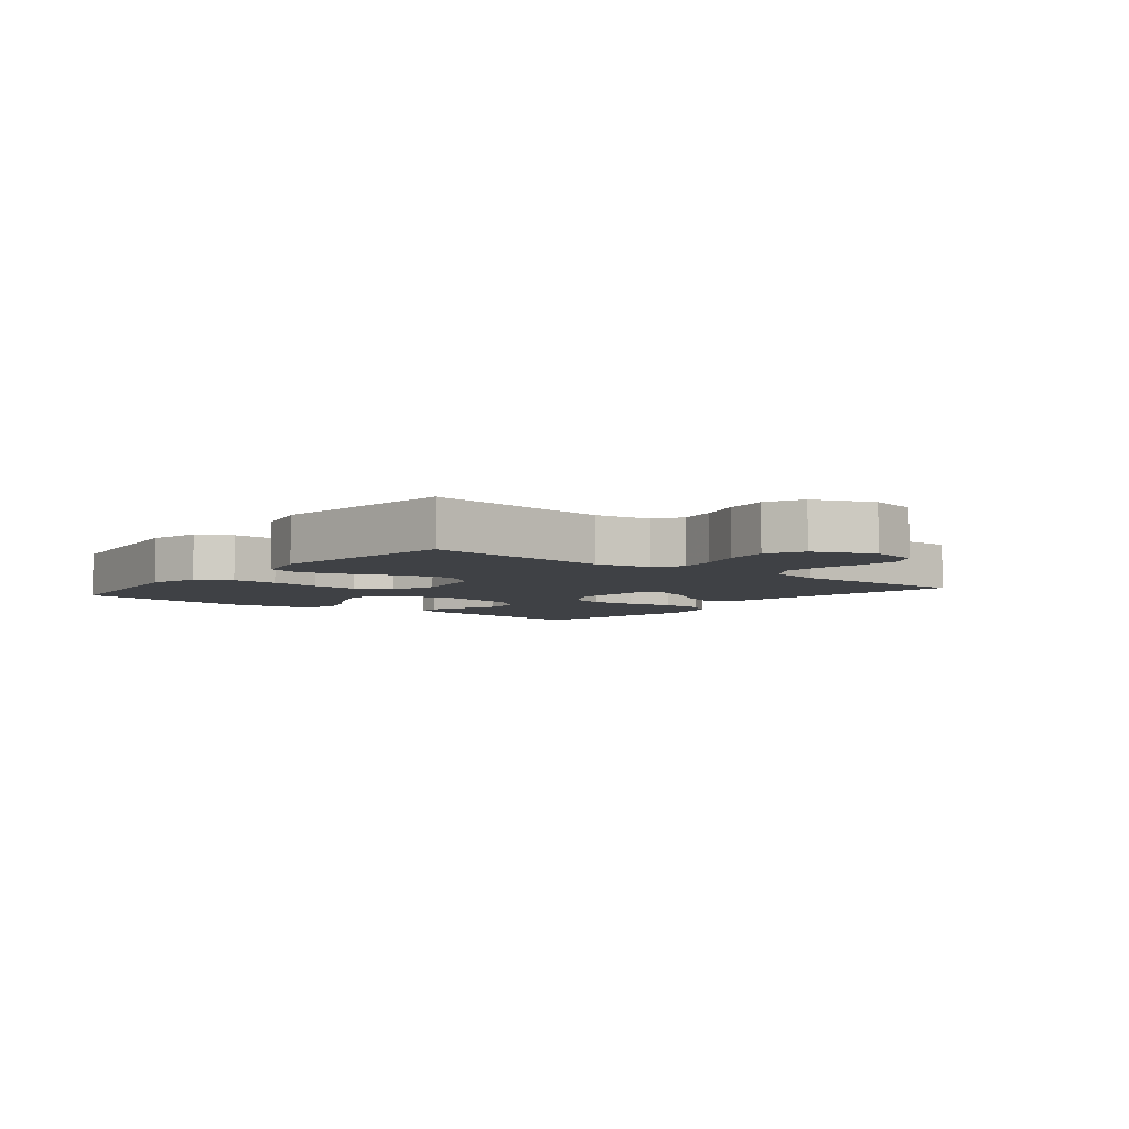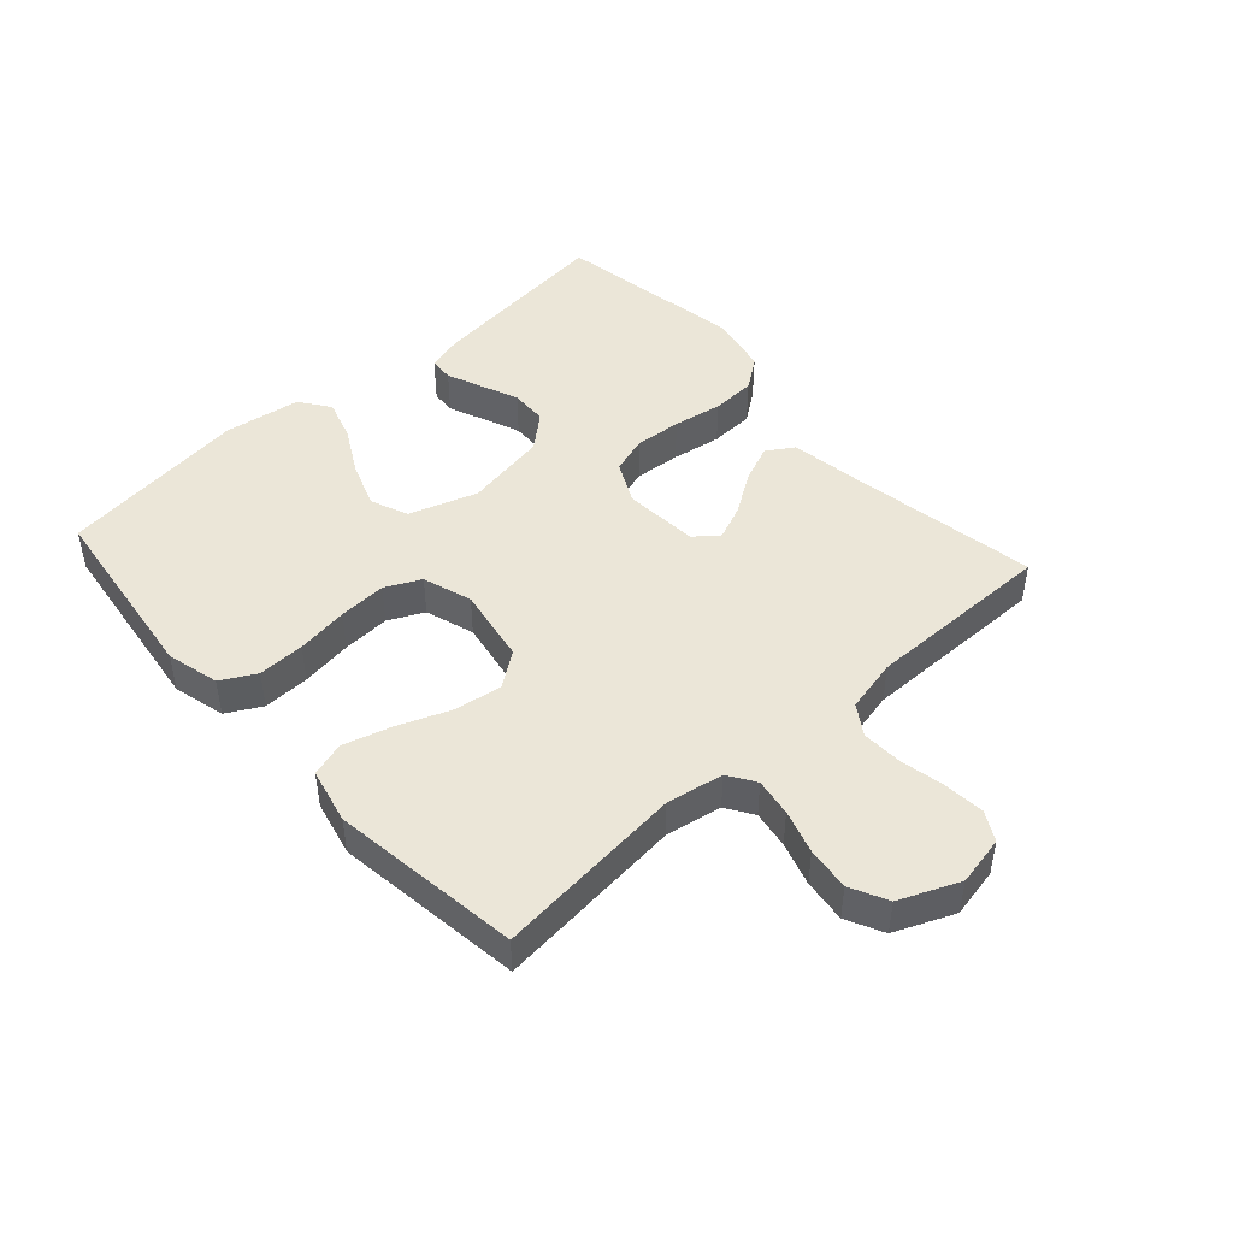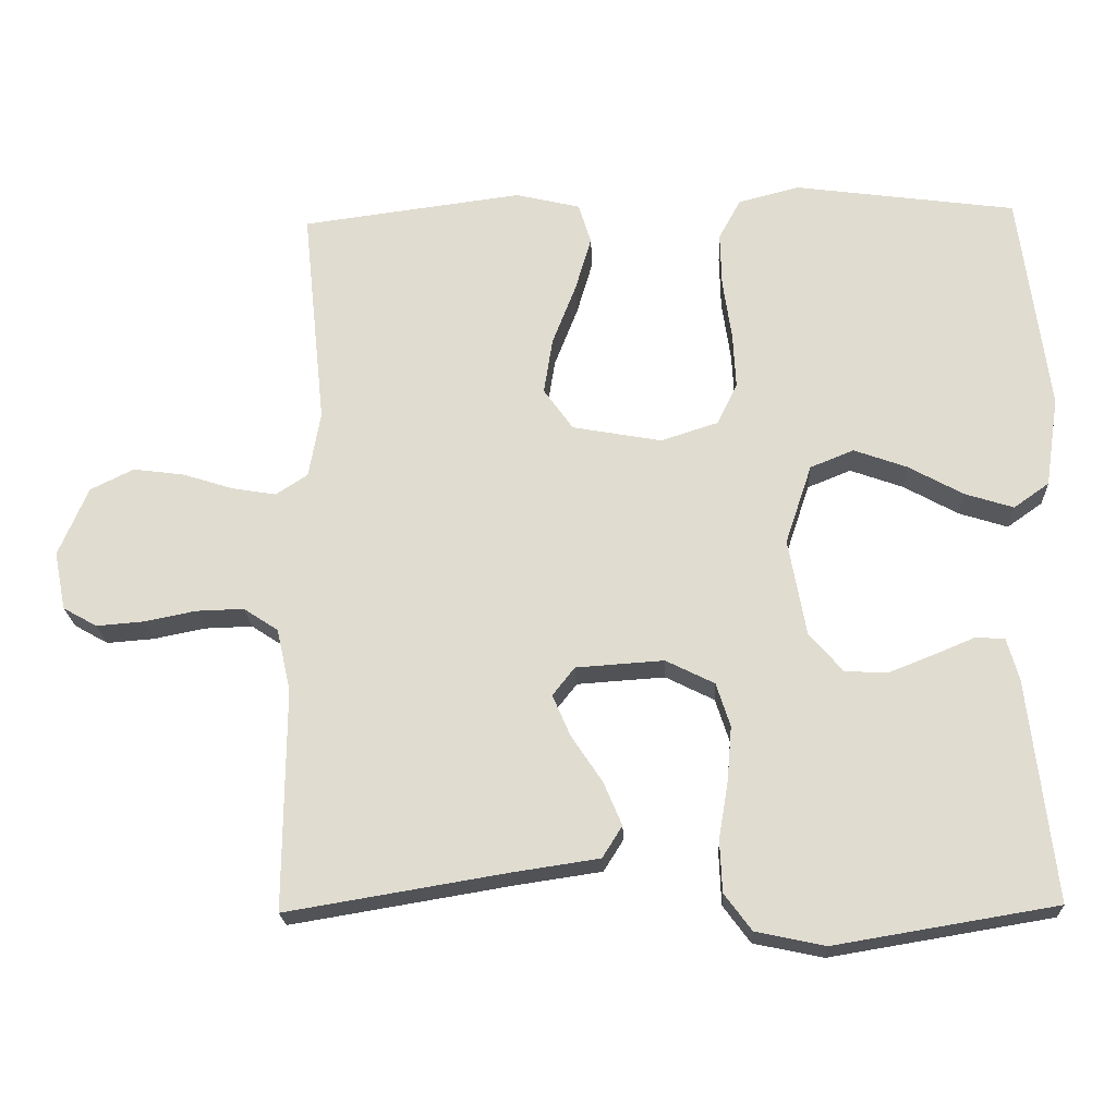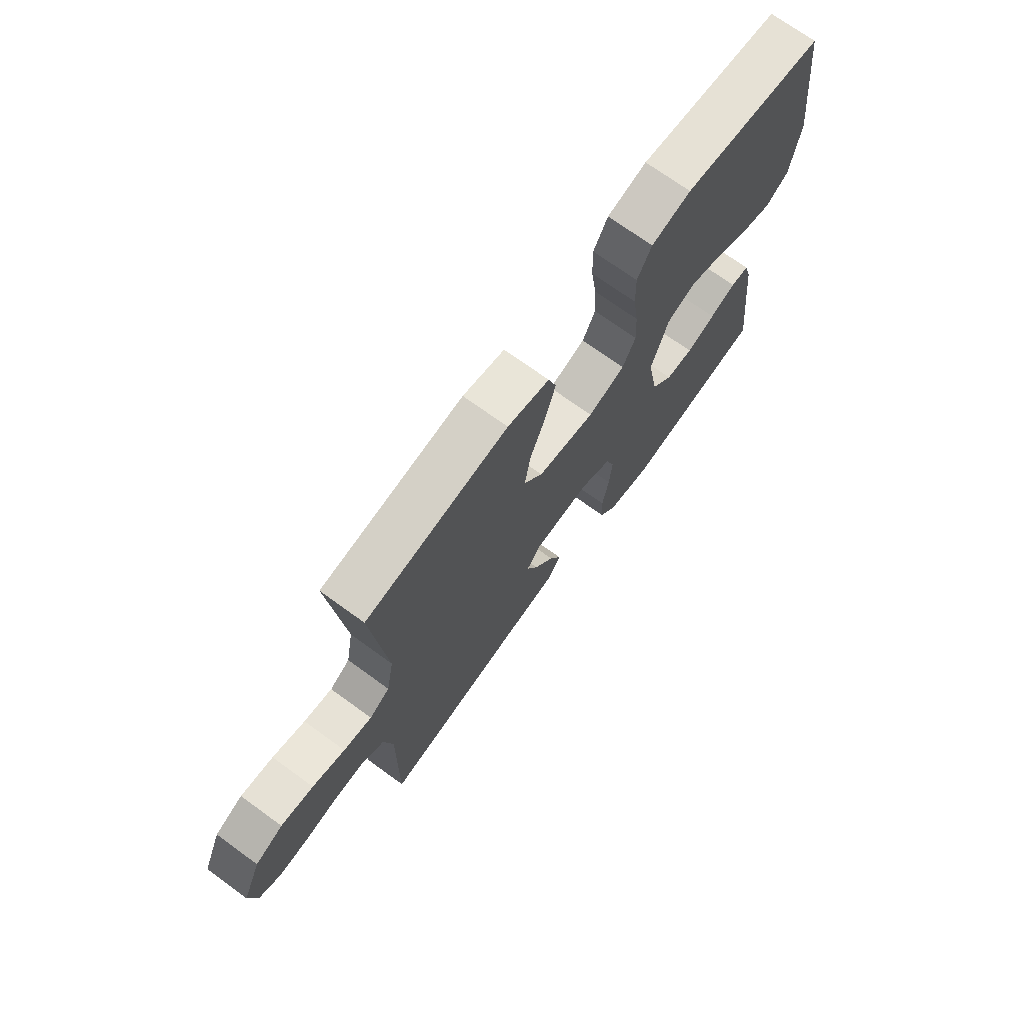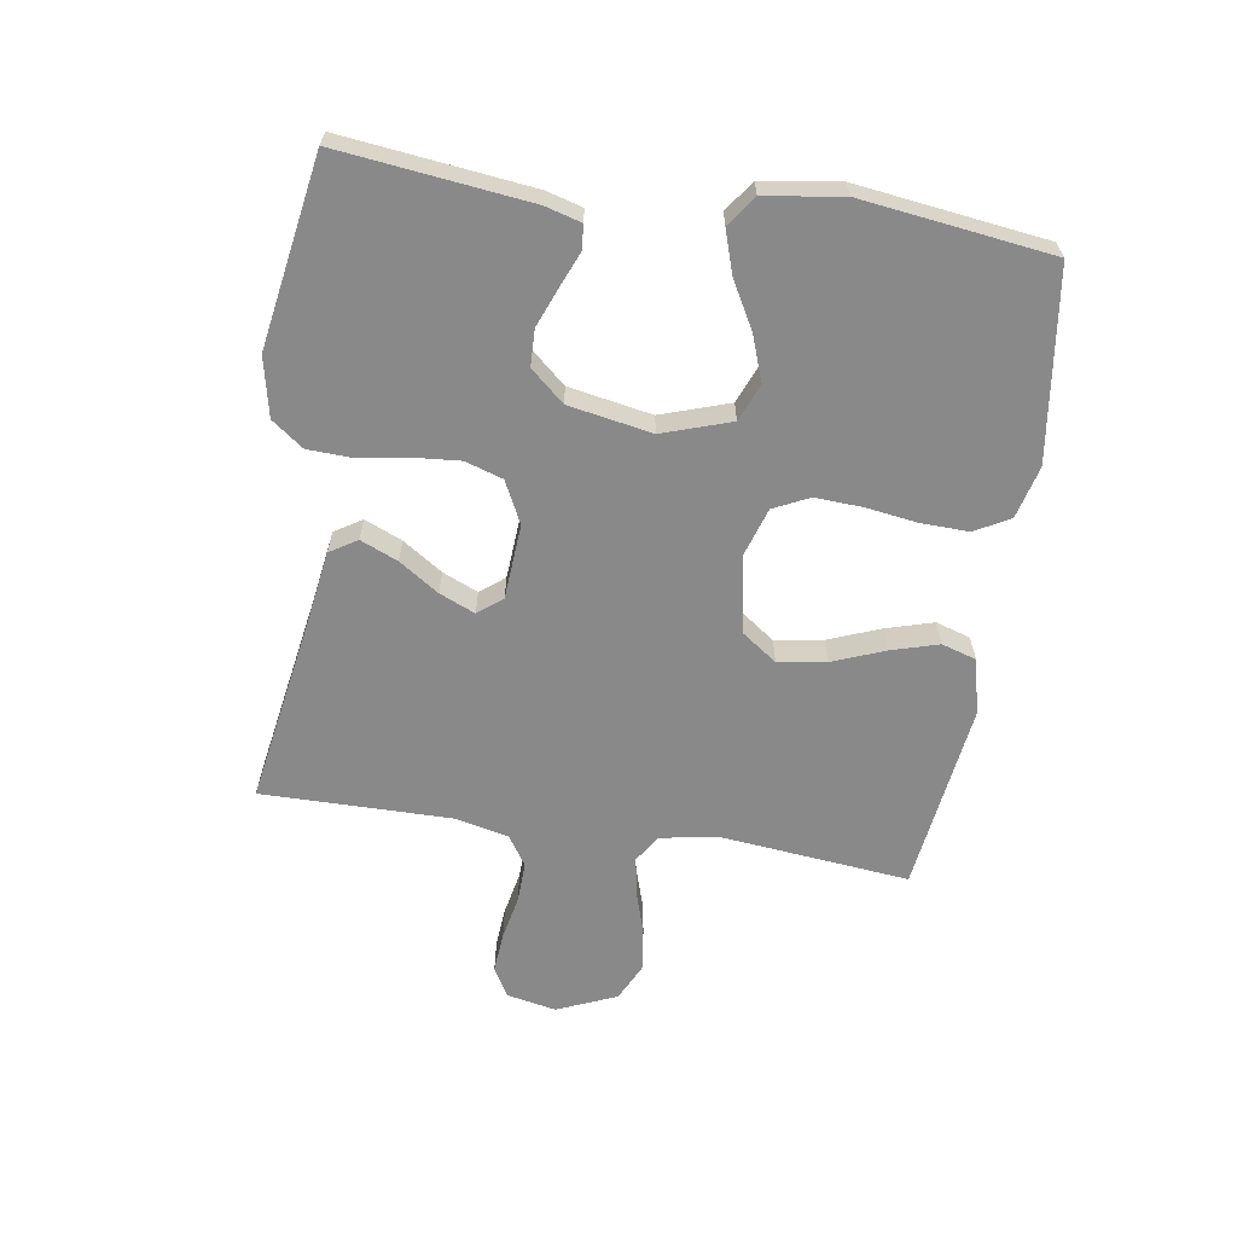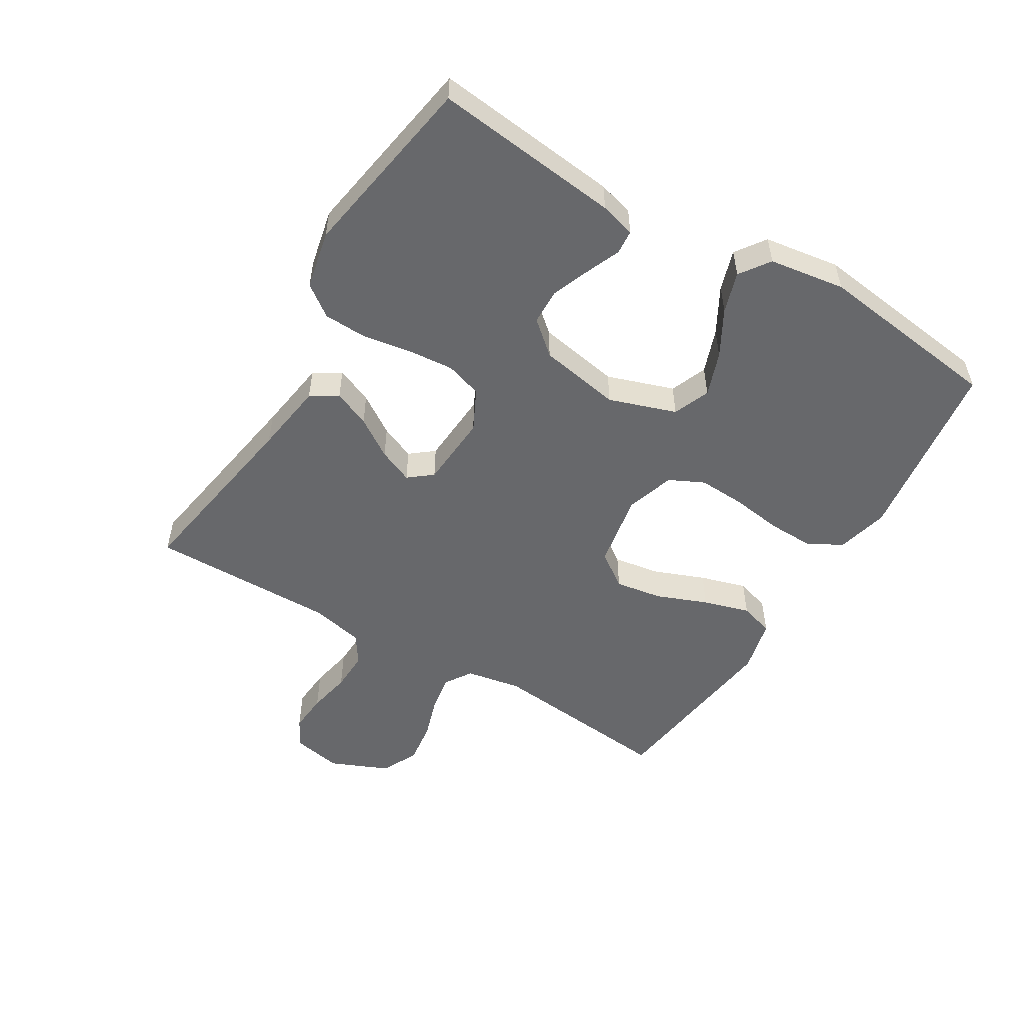
<metadata>
{"format":"obj","ext":"obj","renderer":"f3d","projection":"perspective","resolution":1024,"background":"white","views":[{"elev":-5.3,"azim":51.3,"up":"+Y"},{"elev":46.3,"azim":47.9,"up":"+Y"},{"elev":-21.2,"azim":-177.4,"up":"+Z"},{"elev":71.8,"azim":126.0,"up":"+Z"},{"elev":-63.1,"azim":-98.8,"up":"+Y"},{"elev":-52.4,"azim":-120.9,"up":"+Y"}]}
</metadata>
<code>
v -0.5 0.07 0.5
v -0.2 0.07 0.541
v -0.117 0.07 0.52
v -0.087 0.07 0.465
v -0.089 0.07 0.391
v -0.101 0.07 0.309
v -0.105 0.07 0.233
v -0.078 0.07 0.177
v 0 0.07 0.152
v 0.121 0.07 0.174
v 0.161 0.07 0.23
v 0.149 0.07 0.306
v 0.117 0.07 0.388
v 0.095 0.07 0.463
v 0.112 0.07 0.518
v 0.2 0.07 0.539
v 0.5 0.07 0.5
v 0.469 0.07 0.2
v 0.485 0.07 0.11
v 0.528 0.07 0.082
v 0.588 0.07 0.092
v 0.657 0.07 0.114
v 0.726 0.07 0.123
v 0.785 0.07 0.094
v 0.825 0.07 0
v 0.809 0.07 -0.079
v 0.763 0.07 -0.105
v 0.699 0.07 -0.1
v 0.629 0.07 -0.086
v 0.564 0.07 -0.084
v 0.517 0.07 -0.115
v 0.498 0.07 -0.2
v 0.5 0.07 -0.5
v 0.2 0.07 -0.45
v 0.085 0.07 -0.433
v 0.058 0.07 -0.39
v 0.083 0.07 -0.331
v 0.125 0.07 -0.268
v 0.149 0.07 -0.212
v 0.119 0.07 -0.174
v 0 0.07 -0.166
v -0.066 0.07 -0.199
v -0.085 0.07 -0.258
v -0.079 0.07 -0.332
v -0.066 0.07 -0.41
v -0.069 0.07 -0.48
v -0.106 0.07 -0.53
v -0.2 0.07 -0.55
v -0.5 0.07 -0.5
v -0.465 0.07 -0.2
v -0.449 0.07 -0.143
v -0.41 0.07 -0.14
v -0.355 0.07 -0.163
v -0.294 0.07 -0.187
v -0.236 0.07 -0.185
v -0.19 0.07 -0.132
v -0.166 0.07 0
v -0.202 0.07 0.108
v -0.261 0.07 0.132
v -0.333 0.07 0.106
v -0.407 0.07 0.065
v -0.473 0.07 0.044
v -0.521 0.07 0.078
v -0.539 0.07 0.2
v -0.5 0 0.5
v -0.2 0 0.541
v -0.117 0 0.52
v -0.087 0 0.465
v -0.089 0 0.391
v -0.101 0 0.309
v -0.105 0 0.233
v -0.078 0 0.177
v 0 0 0.152
v 0.121 0 0.174
v 0.161 0 0.23
v 0.149 0 0.306
v 0.117 0 0.388
v 0.095 0 0.463
v 0.112 0 0.518
v 0.2 0 0.539
v 0.5 0 0.5
v 0.469 0 0.2
v 0.485 0 0.11
v 0.528 0 0.082
v 0.588 0 0.092
v 0.657 0 0.114
v 0.726 0 0.123
v 0.785 0 0.094
v 0.825 0 0
v 0.809 0 -0.079
v 0.763 0 -0.105
v 0.699 0 -0.1
v 0.629 0 -0.086
v 0.564 0 -0.084
v 0.517 0 -0.115
v 0.498 0 -0.2
v 0.5 0 -0.5
v 0.2 0 -0.45
v 0.085 0 -0.433
v 0.058 0 -0.39
v 0.083 0 -0.331
v 0.125 0 -0.268
v 0.149 0 -0.212
v 0.119 0 -0.174
v 0 0 -0.166
v -0.066 0 -0.199
v -0.085 0 -0.258
v -0.079 0 -0.332
v -0.066 0 -0.41
v -0.069 0 -0.48
v -0.106 0 -0.53
v -0.2 0 -0.55
v -0.5 0 -0.5
v -0.465 0 -0.2
v -0.449 0 -0.143
v -0.41 0 -0.14
v -0.355 0 -0.163
v -0.294 0 -0.187
v -0.236 0 -0.185
v -0.19 0 -0.132
v -0.166 0 0
v -0.202 0 0.108
v -0.261 0 0.132
v -0.333 0 0.106
v -0.407 0 0.065
v -0.473 0 0.044
v -0.521 0 0.078
v -0.539 0 0.2
f 4 5 6
f 3 4 6
f 2 3 6
f 1 2 6
f 64 1 6
f 63 64 6
f 62 63 6
f 61 62 6
f 60 61 6
f 59 60 6 7
f 58 59 7 8
f 57 58 8 9
f 56 57 9 10
f 55 56 10
f 51 52 53
f 50 51 53
f 49 50 53
f 48 49 53
f 47 48 53
f 46 47 53
f 45 46 53
f 44 45 53
f 44 53 54
f 43 44 54 55
f 36 37 38
f 35 36 38
f 34 35 38
f 34 38 39
f 33 34 39
f 32 33 39
f 31 32 39 40
f 27 28 29
f 26 27 29
f 25 26 29
f 24 25 29
f 23 24 29
f 22 23 29
f 21 22 29
f 20 21 29 30
f 31 40 41
f 30 31 41
f 20 30 41
f 19 20 41
f 16 17 18
f 15 16 18
f 14 15 18
f 13 14 18
f 12 13 18
f 42 43 55
f 42 55 10
f 41 42 10 11
f 19 41 11
f 11 12 18 19
f 70 69 68
f 70 68 67
f 70 67 66
f 70 66 65
f 70 65 128
f 70 128 127
f 70 127 126
f 70 126 125
f 70 125 124
f 71 70 124 123
f 72 71 123 122
f 73 72 122 121
f 74 73 121 120
f 74 120 119
f 117 116 115
f 117 115 114
f 117 114 113
f 117 113 112
f 117 112 111
f 117 111 110
f 117 110 109
f 117 109 108
f 118 117 108
f 119 118 108 107
f 102 101 100
f 102 100 99
f 102 99 98
f 103 102 98
f 103 98 97
f 103 97 96
f 104 103 96 95
f 93 92 91
f 93 91 90
f 93 90 89
f 93 89 88
f 93 88 87
f 93 87 86
f 93 86 85
f 94 93 85 84
f 105 104 95
f 105 95 94
f 105 94 84
f 105 84 83
f 82 81 80
f 82 80 79
f 82 79 78
f 82 78 77
f 82 77 76
f 119 107 106
f 74 119 106
f 75 74 106 105
f 75 105 83
f 83 82 76 75
f 1 65 66 2
f 2 66 67 3
f 3 67 68 4
f 4 68 69 5
f 5 69 70 6
f 6 70 71 7
f 7 71 72 8
f 8 72 73 9
f 9 73 74 10
f 10 74 75 11
f 11 75 76 12
f 12 76 77 13
f 13 77 78 14
f 14 78 79 15
f 15 79 80 16
f 16 80 81 17
f 17 81 82 18
f 18 82 83 19
f 19 83 84 20
f 20 84 85 21
f 21 85 86 22
f 22 86 87 23
f 23 87 88 24
f 24 88 89 25
f 25 89 90 26
f 26 90 91 27
f 27 91 92 28
f 28 92 93 29
f 29 93 94 30
f 30 94 95 31
f 31 95 96 32
f 32 96 97 33
f 33 97 98 34
f 34 98 99 35
f 35 99 100 36
f 36 100 101 37
f 37 101 102 38
f 38 102 103 39
f 39 103 104 40
f 40 104 105 41
f 41 105 106 42
f 42 106 107 43
f 43 107 108 44
f 44 108 109 45
f 45 109 110 46
f 46 110 111 47
f 47 111 112 48
f 48 112 113 49
f 49 113 114 50
f 50 114 115 51
f 51 115 116 52
f 52 116 117 53
f 53 117 118 54
f 54 118 119 55
f 55 119 120 56
f 56 120 121 57
f 57 121 122 58
f 58 122 123 59
f 59 123 124 60
f 60 124 125 61
f 61 125 126 62
f 62 126 127 63
f 63 127 128 64
f 64 128 65 1

</code>
